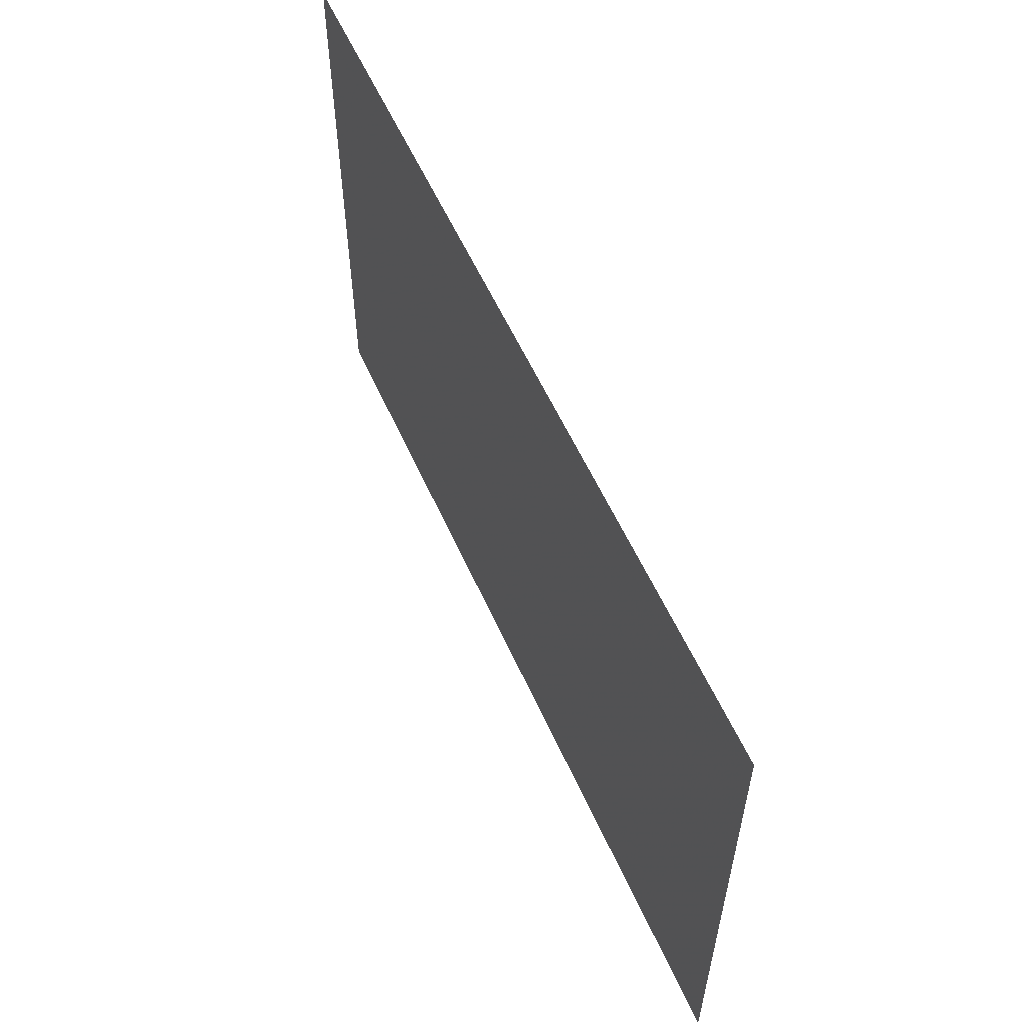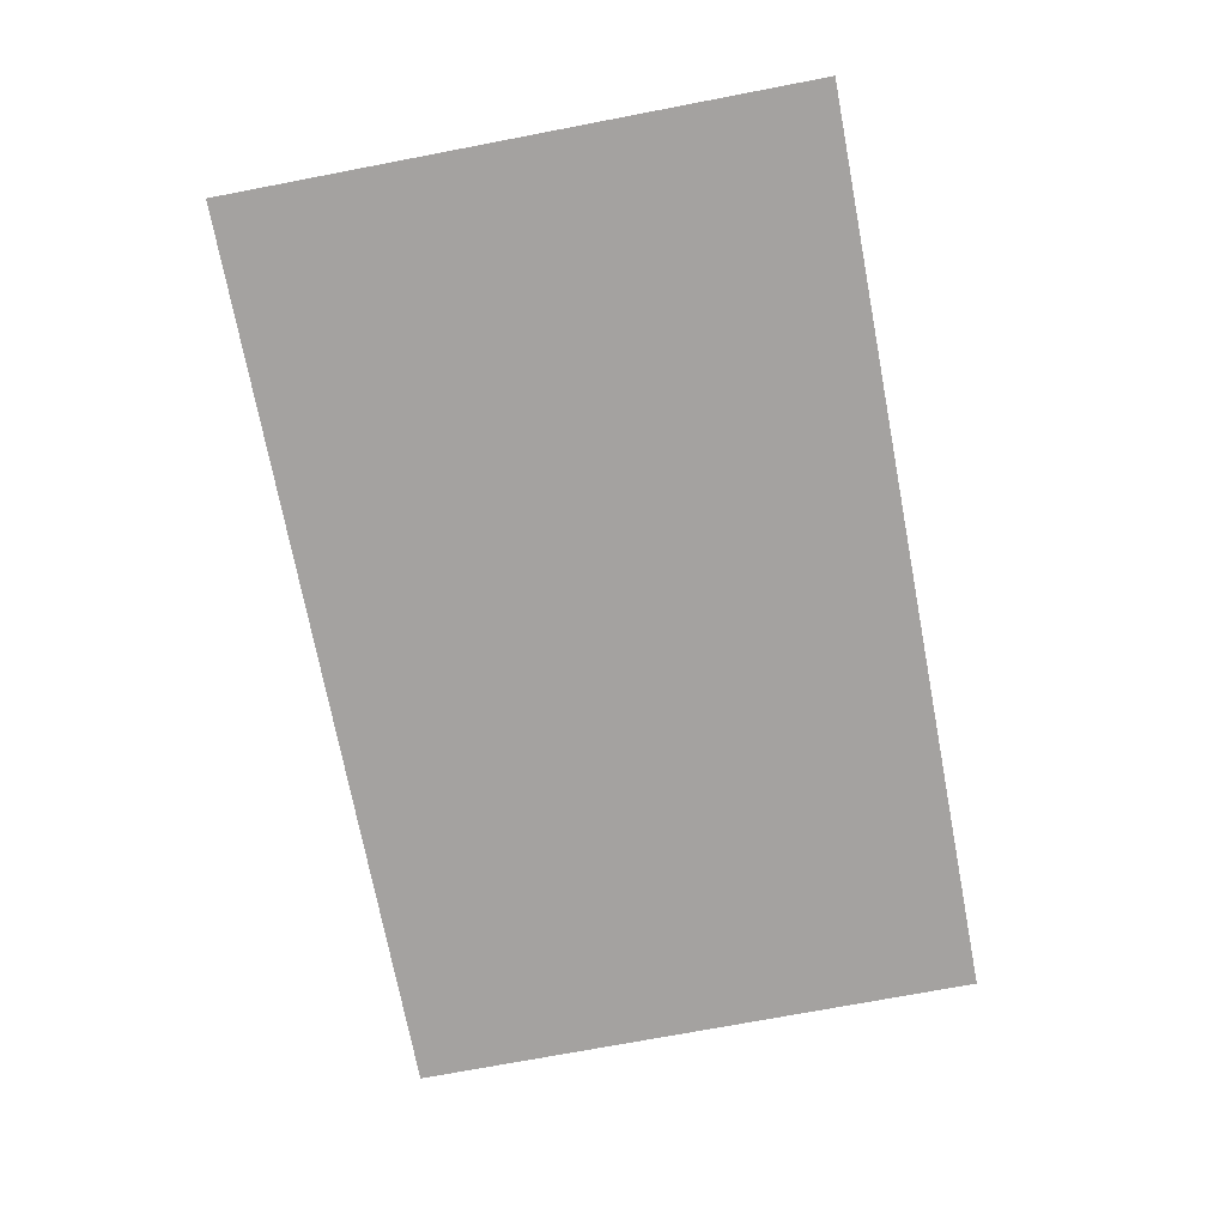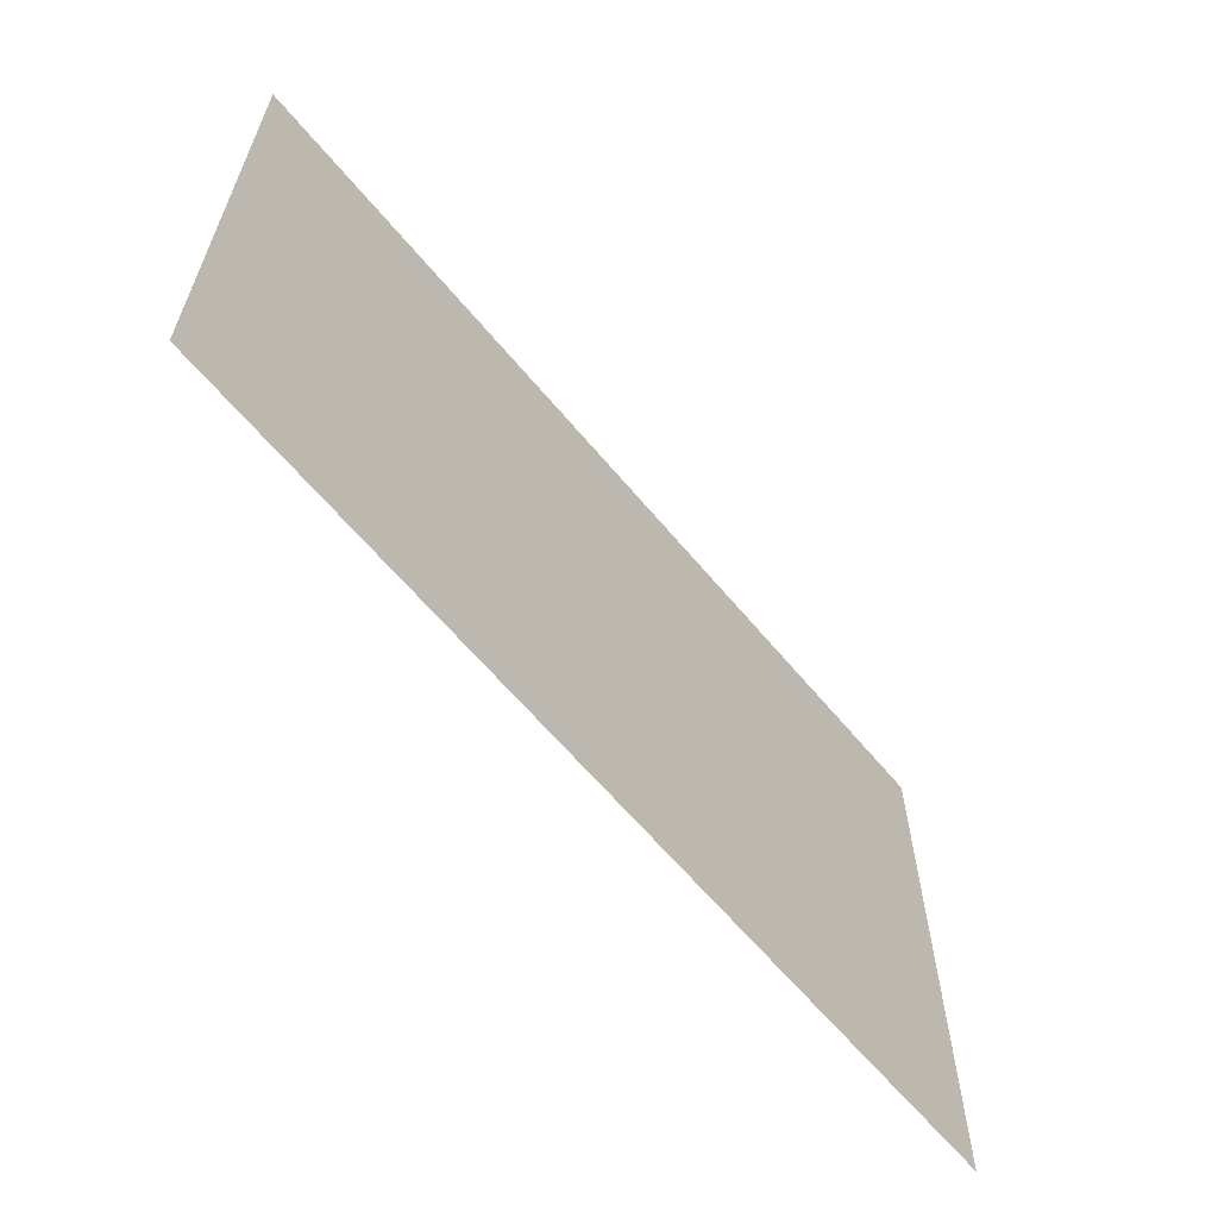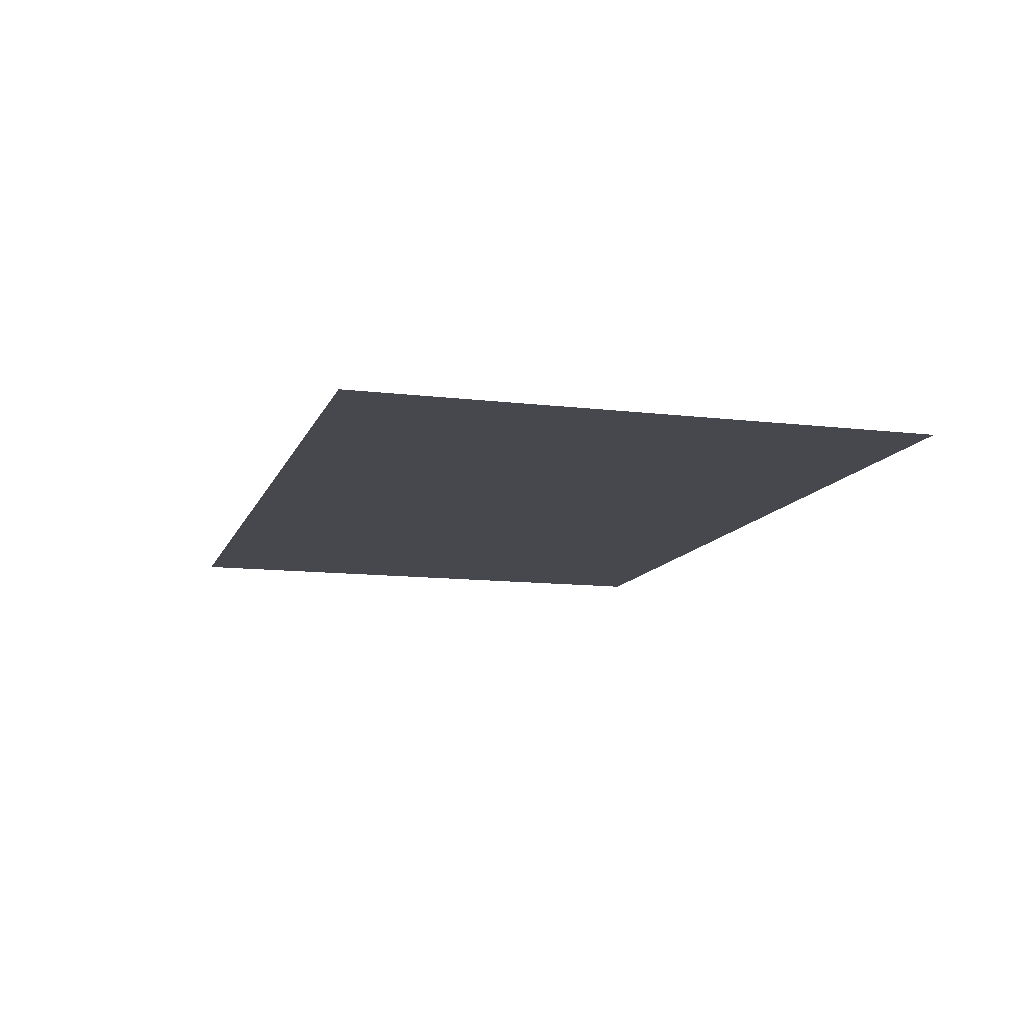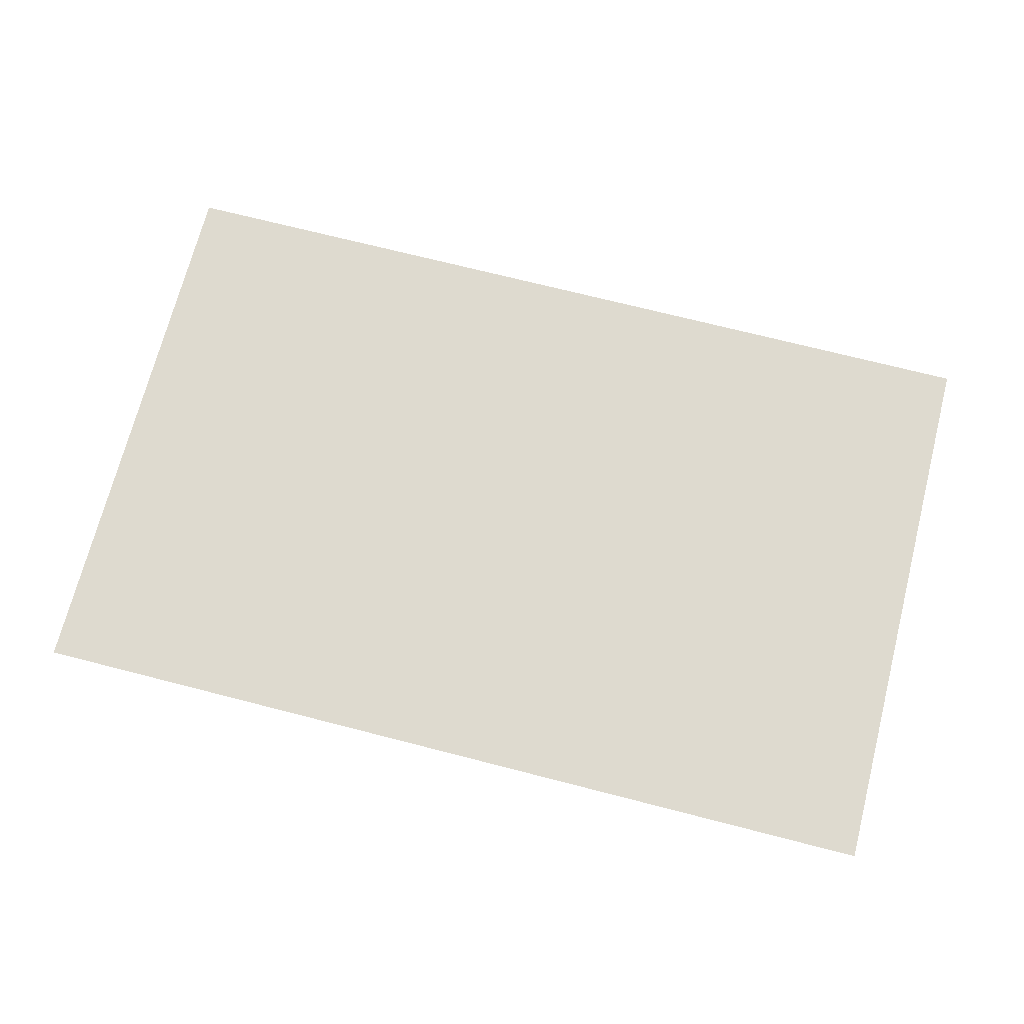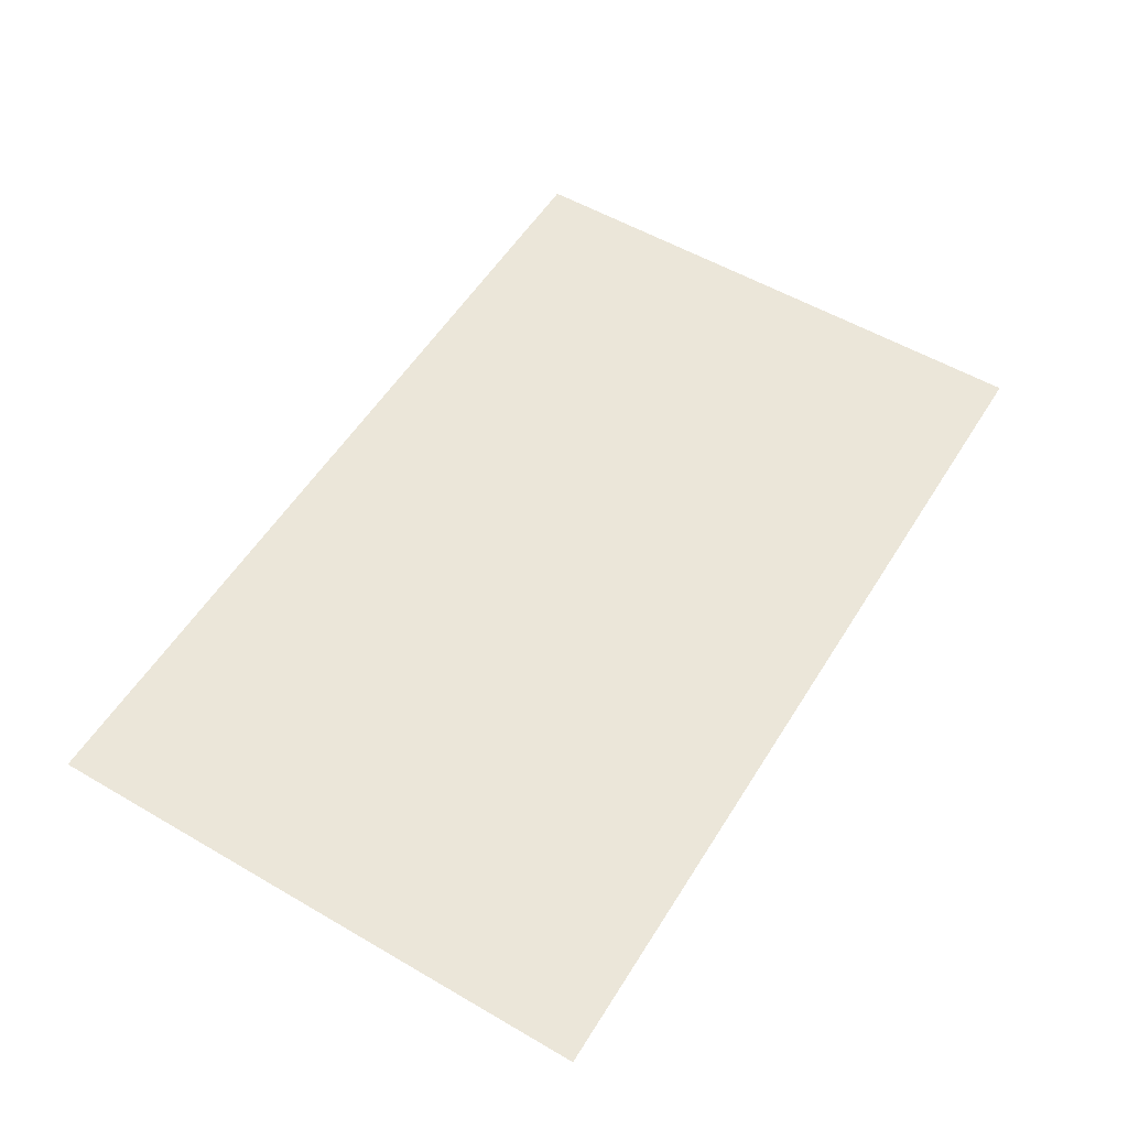
<metadata>
{"format":"obj","ext":"obj","renderer":"f3d","projection":"perspective","resolution":1024,"background":"white","views":[{"elev":57.1,"azim":66.1,"up":"+Y"},{"elev":-72.7,"azim":-79.2,"up":"+Z"},{"elev":-62.4,"azim":-50.4,"up":"+Y"},{"elev":-11.9,"azim":-106.1,"up":"+Z"},{"elev":71.0,"azim":-165.6,"up":"+Z"},{"elev":55.3,"azim":121.5,"up":"+Z"}]}
</metadata>
<code>
g [browL] brow_l
v -0.15 -0.095 0
v -0.15 0.095 0
v 0.15 0.095 0
v 0.15 -0.095 0
g [browL] brow_l_0
f 1 4 2
f 2 4 3

</code>
